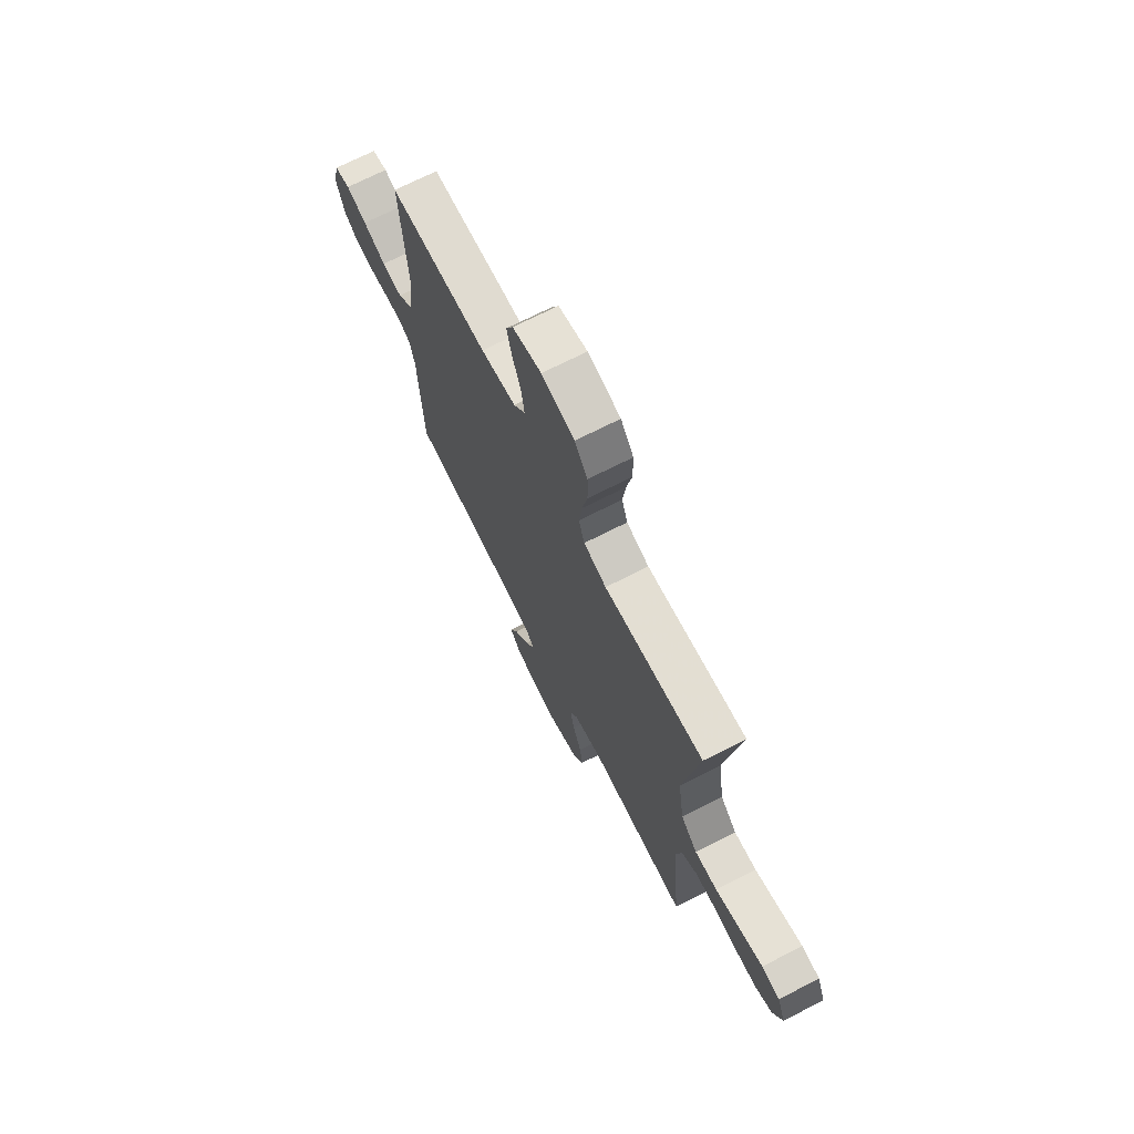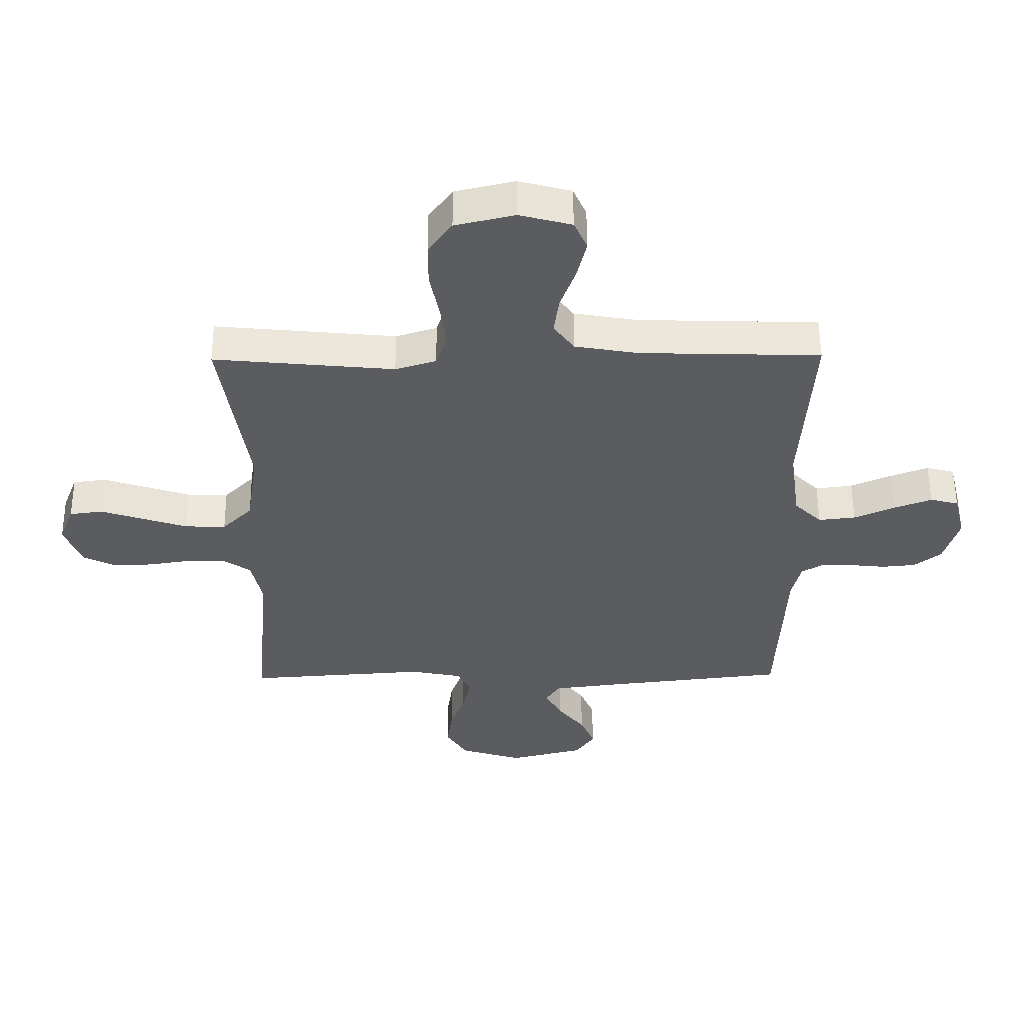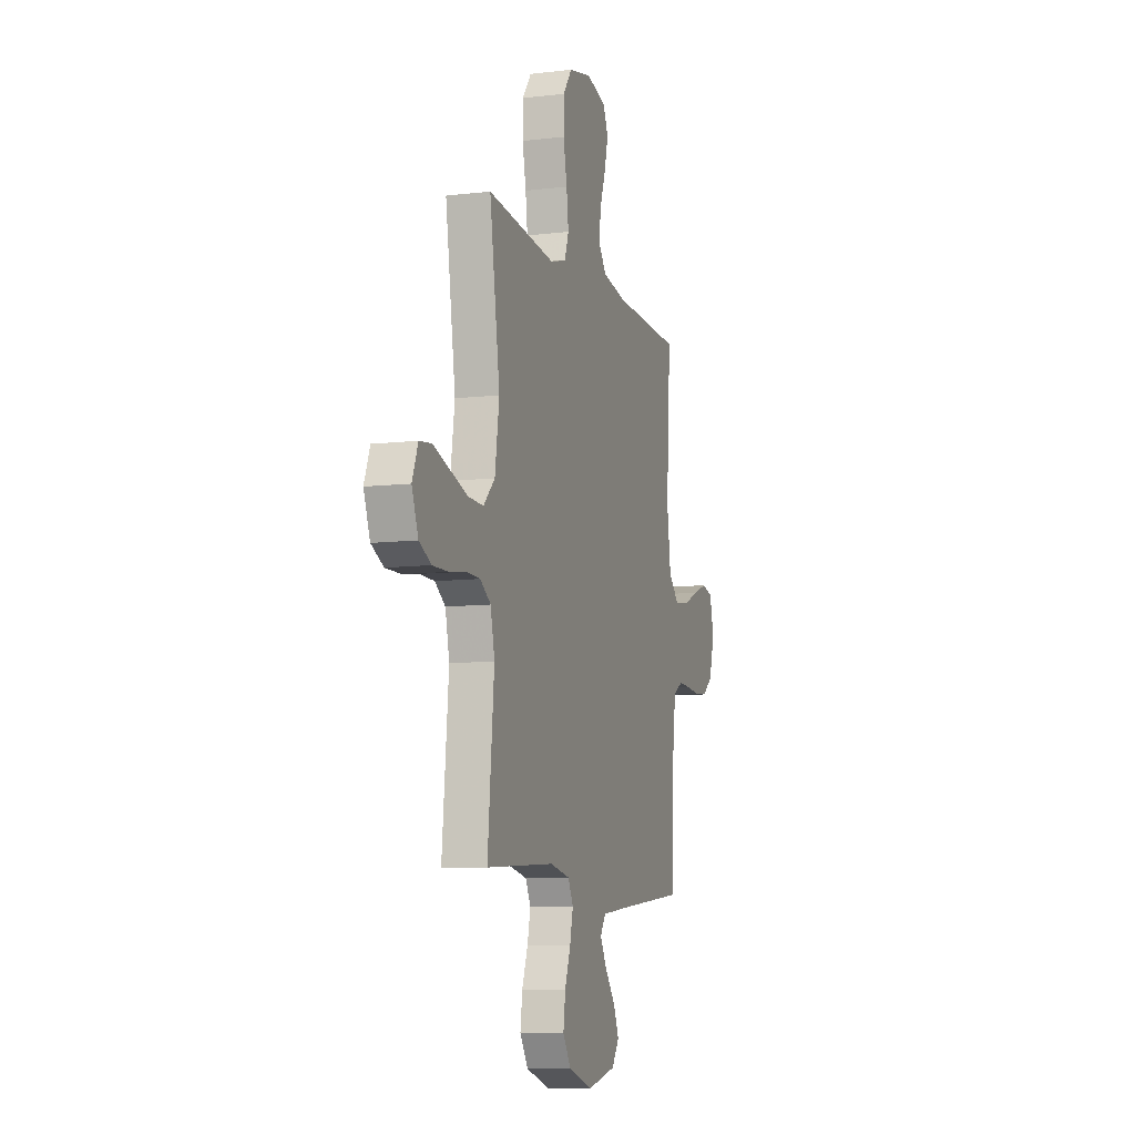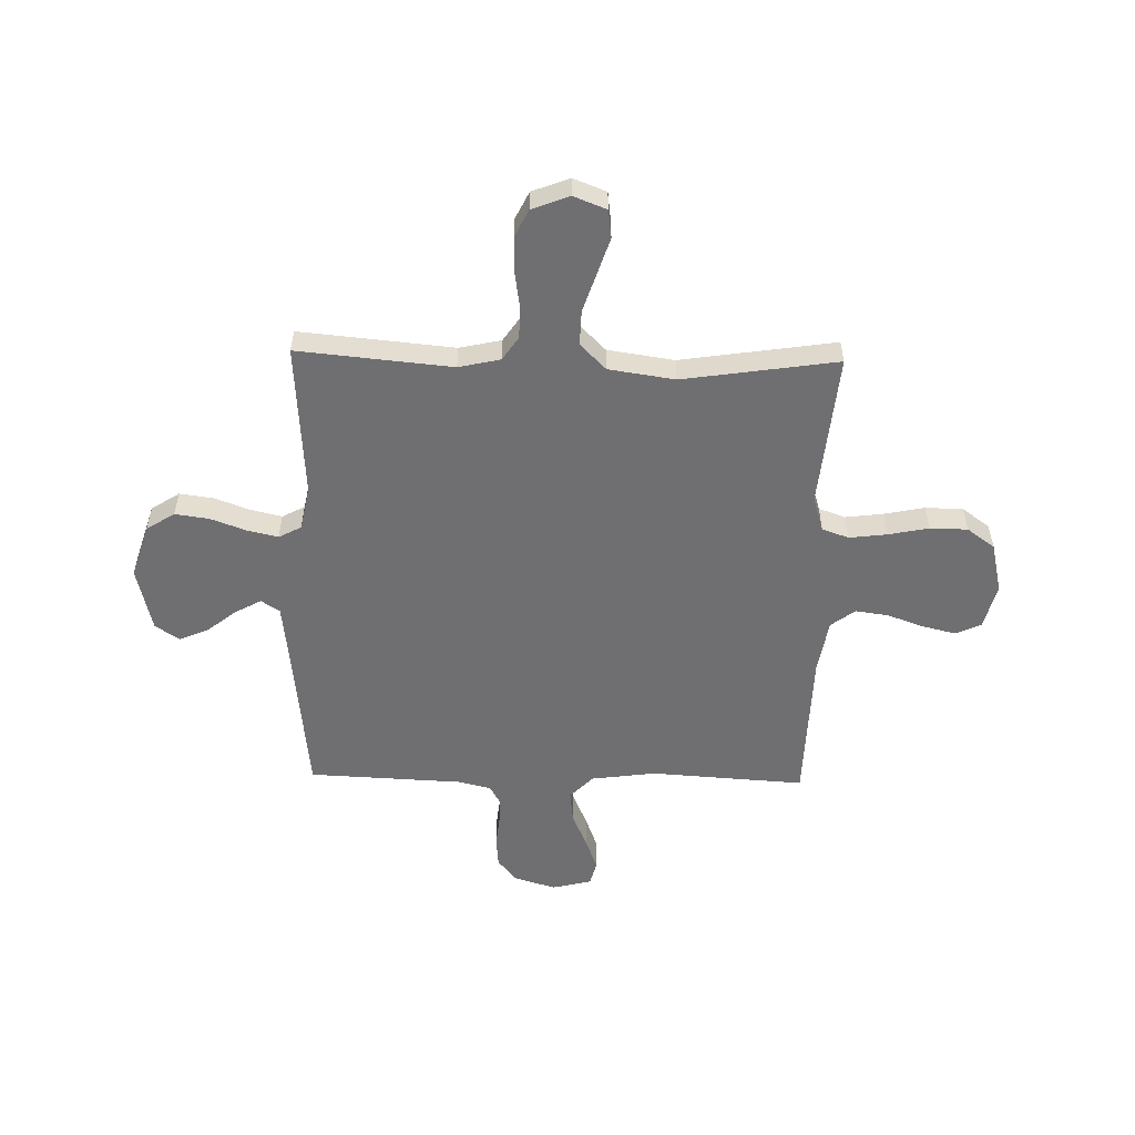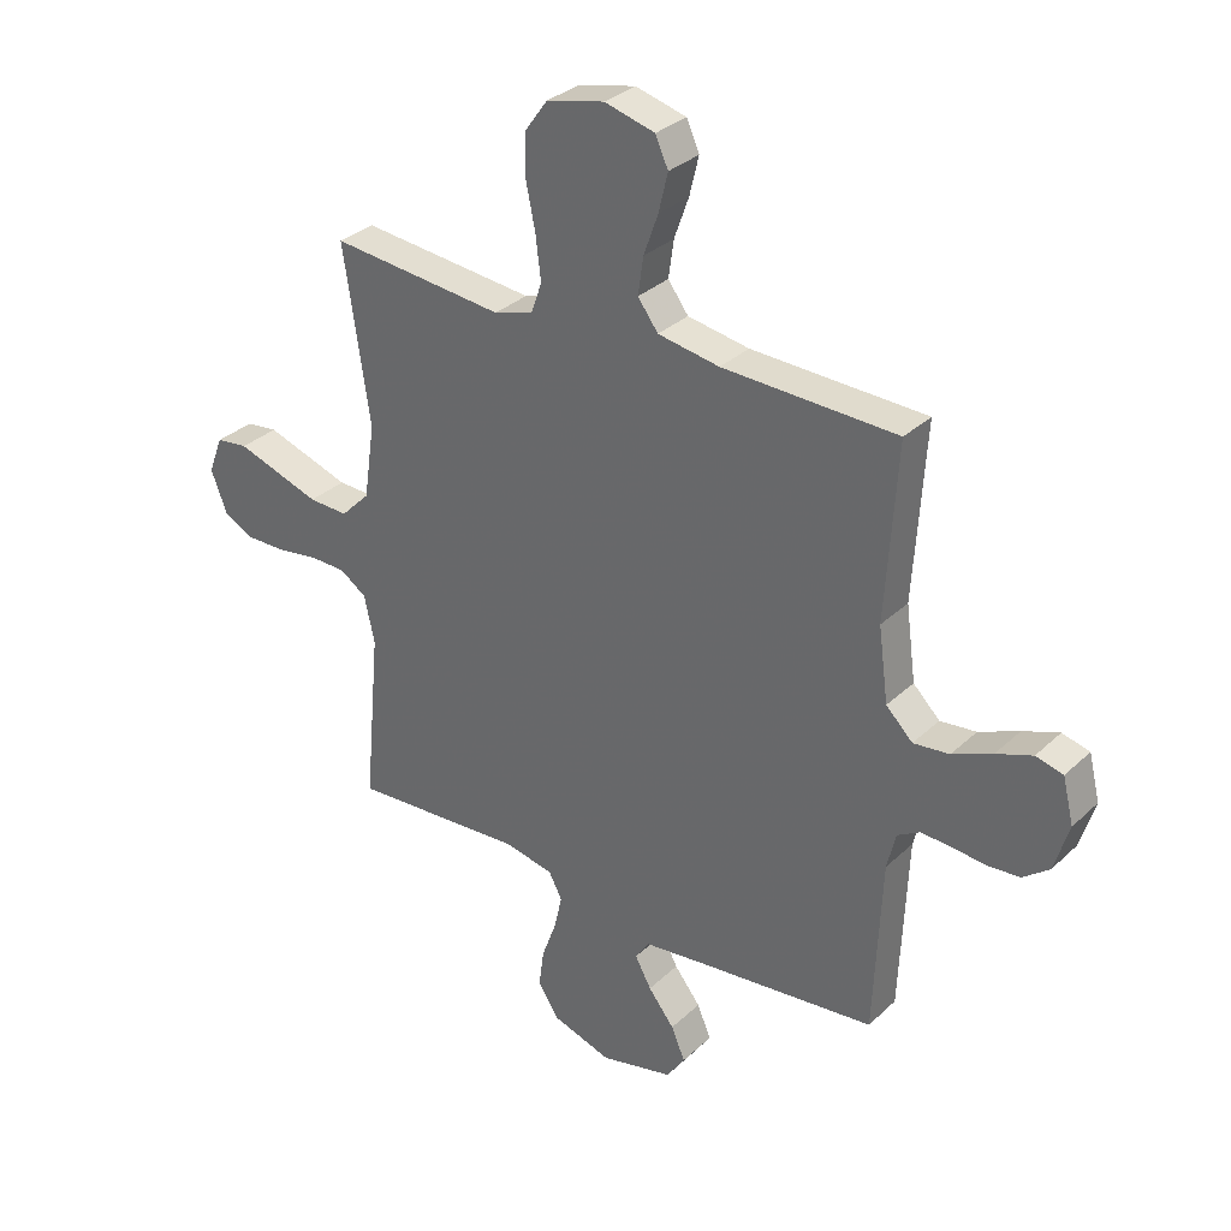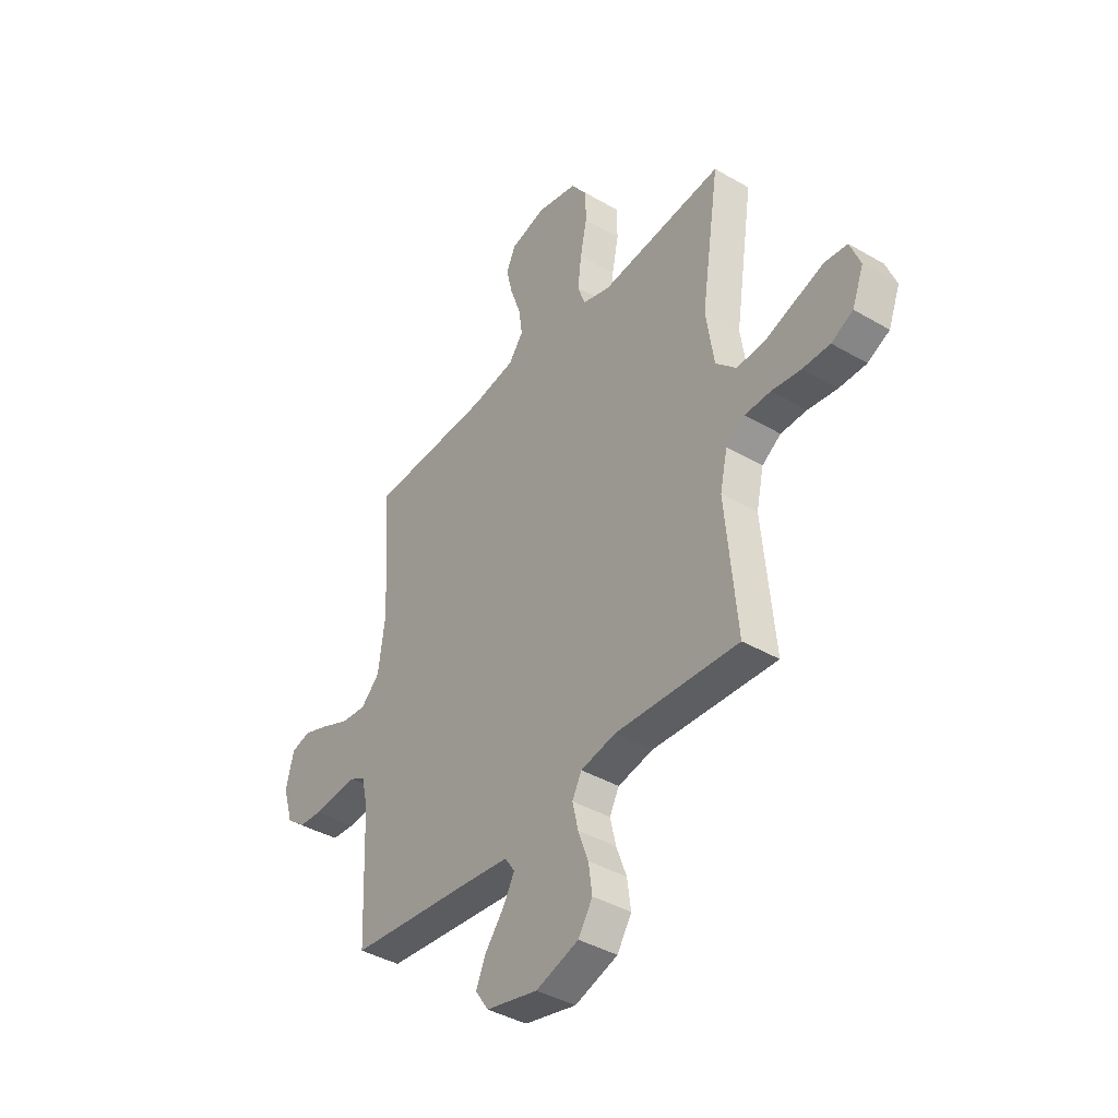
<metadata>
{"format":"obj","ext":"obj","renderer":"f3d","projection":"perspective","resolution":1024,"background":"white","views":[{"elev":71.2,"azim":-116.9,"up":"+Z"},{"elev":54.8,"azim":-0.5,"up":"+Z"},{"elev":-9.1,"azim":-72.5,"up":"+Z"},{"elev":-54.7,"azim":-91.3,"up":"+Y"},{"elev":31.9,"azim":37.8,"up":"+Z"},{"elev":-40.4,"azim":-125.6,"up":"+Z"}]}
</metadata>
<code>
v -0.5 0.07 0.5
v -0.2 0.07 0.471
v -0.132 0.07 0.492
v -0.114 0.07 0.544
v -0.123 0.07 0.617
v -0.139 0.07 0.696
v -0.138 0.07 0.769
v -0.099 0.07 0.823
v 0 0.07 0.846
v 0.087 0.07 0.823
v 0.109 0.07 0.774
v 0.093 0.07 0.708
v 0.068 0.07 0.638
v 0.059 0.07 0.574
v 0.094 0.07 0.527
v 0.2 0.07 0.509
v 0.5 0.07 0.5
v 0.481 0.07 0.2
v 0.498 0.07 0.074
v 0.544 0.07 0.029
v 0.606 0.07 0.036
v 0.675 0.07 0.066
v 0.737 0.07 0.089
v 0.784 0.07 0.077
v 0.803 0.07 0
v 0.778 0.07 -0.083
v 0.733 0.07 -0.118
v 0.677 0.07 -0.123
v 0.619 0.07 -0.117
v 0.566 0.07 -0.115
v 0.528 0.07 -0.137
v 0.513 0.07 -0.2
v 0.5 0.07 -0.5
v 0.2 0.07 -0.533
v 0.085 0.07 -0.547
v 0.061 0.07 -0.583
v 0.089 0.07 -0.634
v 0.134 0.07 -0.691
v 0.158 0.07 -0.747
v 0.126 0.07 -0.794
v 0 0.07 -0.824
v -0.104 0.07 -0.791
v -0.139 0.07 -0.736
v -0.13 0.07 -0.67
v -0.105 0.07 -0.602
v -0.091 0.07 -0.541
v -0.114 0.07 -0.497
v -0.2 0.07 -0.48
v -0.5 0.07 -0.5
v -0.472 0.07 -0.2
v -0.49 0.07 -0.119
v -0.536 0.07 -0.088
v -0.599 0.07 -0.087
v -0.67 0.07 -0.098
v -0.737 0.07 -0.099
v -0.79 0.07 -0.073
v -0.818 0.07 0
v -0.793 0.07 0.064
v -0.738 0.07 0.071
v -0.668 0.07 0.048
v -0.592 0.07 0.023
v -0.524 0.07 0.021
v -0.474 0.07 0.071
v -0.455 0.07 0.2
v -0.5 0 0.5
v -0.2 0 0.471
v -0.132 0 0.492
v -0.114 0 0.544
v -0.123 0 0.617
v -0.139 0 0.696
v -0.138 0 0.769
v -0.099 0 0.823
v 0 0 0.846
v 0.087 0 0.823
v 0.109 0 0.774
v 0.093 0 0.708
v 0.068 0 0.638
v 0.059 0 0.574
v 0.094 0 0.527
v 0.2 0 0.509
v 0.5 0 0.5
v 0.481 0 0.2
v 0.498 0 0.074
v 0.544 0 0.029
v 0.606 0 0.036
v 0.675 0 0.066
v 0.737 0 0.089
v 0.784 0 0.077
v 0.803 0 0
v 0.778 0 -0.083
v 0.733 0 -0.118
v 0.677 0 -0.123
v 0.619 0 -0.117
v 0.566 0 -0.115
v 0.528 0 -0.137
v 0.513 0 -0.2
v 0.5 0 -0.5
v 0.2 0 -0.533
v 0.085 0 -0.547
v 0.061 0 -0.583
v 0.089 0 -0.634
v 0.134 0 -0.691
v 0.158 0 -0.747
v 0.126 0 -0.794
v 0 0 -0.824
v -0.104 0 -0.791
v -0.139 0 -0.736
v -0.13 0 -0.67
v -0.105 0 -0.602
v -0.091 0 -0.541
v -0.114 0 -0.497
v -0.2 0 -0.48
v -0.5 0 -0.5
v -0.472 0 -0.2
v -0.49 0 -0.119
v -0.536 0 -0.088
v -0.599 0 -0.087
v -0.67 0 -0.098
v -0.737 0 -0.099
v -0.79 0 -0.073
v -0.818 0 0
v -0.793 0 0.064
v -0.738 0 0.071
v -0.668 0 0.048
v -0.592 0 0.023
v -0.524 0 0.021
v -0.474 0 0.071
v -0.455 0 0.2
f 59 60 61
f 58 59 61
f 57 58 61
f 56 57 61
f 55 56 61
f 54 55 61
f 53 54 61
f 52 53 61 62
f 51 52 62 63
f 48 49 50
f 51 63 64
f 50 51 64
f 48 50 64
f 47 48 64
f 43 44 45
f 42 43 45
f 41 42 45
f 40 41 45
f 39 40 45
f 38 39 45
f 37 38 45
f 36 37 45 46
f 64 1 2
f 47 64 2
f 46 47 2
f 36 46 2
f 35 36 2
f 27 28 29
f 26 27 29
f 25 26 29
f 24 25 29
f 23 24 29
f 22 23 29
f 21 22 29
f 20 21 29 30
f 19 20 30 31
f 16 17 18
f 15 16 18 19
f 11 12 13
f 10 11 13
f 9 10 13
f 8 9 13
f 7 8 13
f 6 7 13
f 5 6 13
f 4 5 13 14
f 3 4 14 15
f 19 31 32
f 15 19 32
f 3 15 32
f 2 3 32
f 35 2 32
f 34 35 32
f 32 33 34
f 125 124 123
f 125 123 122
f 125 122 121
f 125 121 120
f 125 120 119
f 125 119 118
f 125 118 117
f 126 125 117 116
f 127 126 116 115
f 114 113 112
f 128 127 115
f 128 115 114
f 128 114 112
f 128 112 111
f 109 108 107
f 109 107 106
f 109 106 105
f 109 105 104
f 109 104 103
f 109 103 102
f 109 102 101
f 110 109 101 100
f 66 65 128
f 66 128 111
f 66 111 110
f 66 110 100
f 66 100 99
f 93 92 91
f 93 91 90
f 93 90 89
f 93 89 88
f 93 88 87
f 93 87 86
f 93 86 85
f 94 93 85 84
f 95 94 84 83
f 82 81 80
f 83 82 80 79
f 77 76 75
f 77 75 74
f 77 74 73
f 77 73 72
f 77 72 71
f 77 71 70
f 77 70 69
f 78 77 69 68
f 79 78 68 67
f 96 95 83
f 96 83 79
f 96 79 67
f 96 67 66
f 96 66 99
f 96 99 98
f 98 97 96
f 1 65 66 2
f 2 66 67 3
f 3 67 68 4
f 4 68 69 5
f 5 69 70 6
f 6 70 71 7
f 7 71 72 8
f 8 72 73 9
f 9 73 74 10
f 10 74 75 11
f 11 75 76 12
f 12 76 77 13
f 13 77 78 14
f 14 78 79 15
f 15 79 80 16
f 16 80 81 17
f 17 81 82 18
f 18 82 83 19
f 19 83 84 20
f 20 84 85 21
f 21 85 86 22
f 22 86 87 23
f 23 87 88 24
f 24 88 89 25
f 25 89 90 26
f 26 90 91 27
f 27 91 92 28
f 28 92 93 29
f 29 93 94 30
f 30 94 95 31
f 31 95 96 32
f 32 96 97 33
f 33 97 98 34
f 34 98 99 35
f 35 99 100 36
f 36 100 101 37
f 37 101 102 38
f 38 102 103 39
f 39 103 104 40
f 40 104 105 41
f 41 105 106 42
f 42 106 107 43
f 43 107 108 44
f 44 108 109 45
f 45 109 110 46
f 46 110 111 47
f 47 111 112 48
f 48 112 113 49
f 49 113 114 50
f 50 114 115 51
f 51 115 116 52
f 52 116 117 53
f 53 117 118 54
f 54 118 119 55
f 55 119 120 56
f 56 120 121 57
f 57 121 122 58
f 58 122 123 59
f 59 123 124 60
f 60 124 125 61
f 61 125 126 62
f 62 126 127 63
f 63 127 128 64
f 64 128 65 1

</code>
